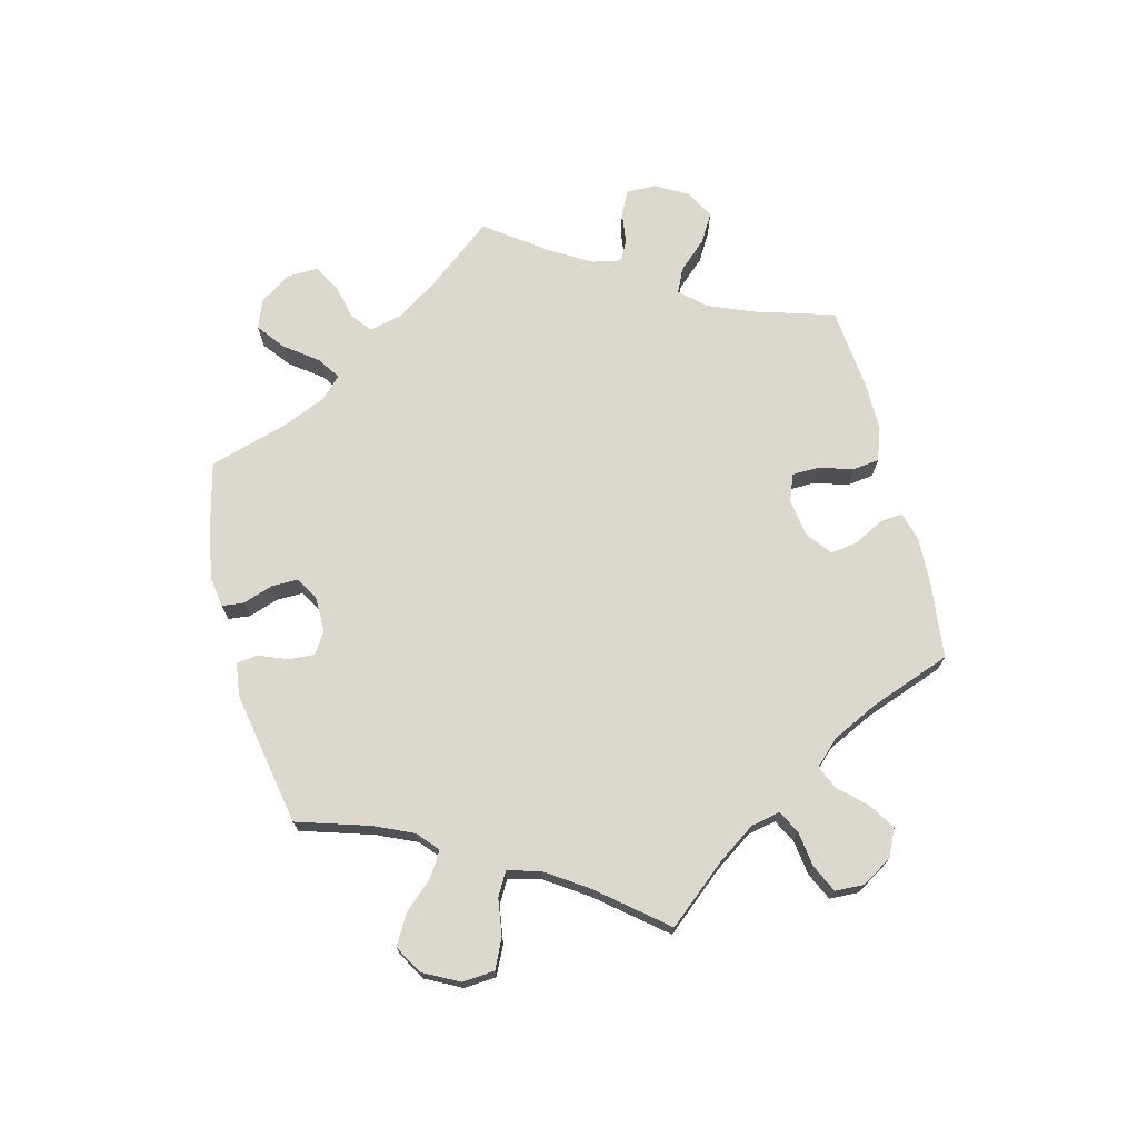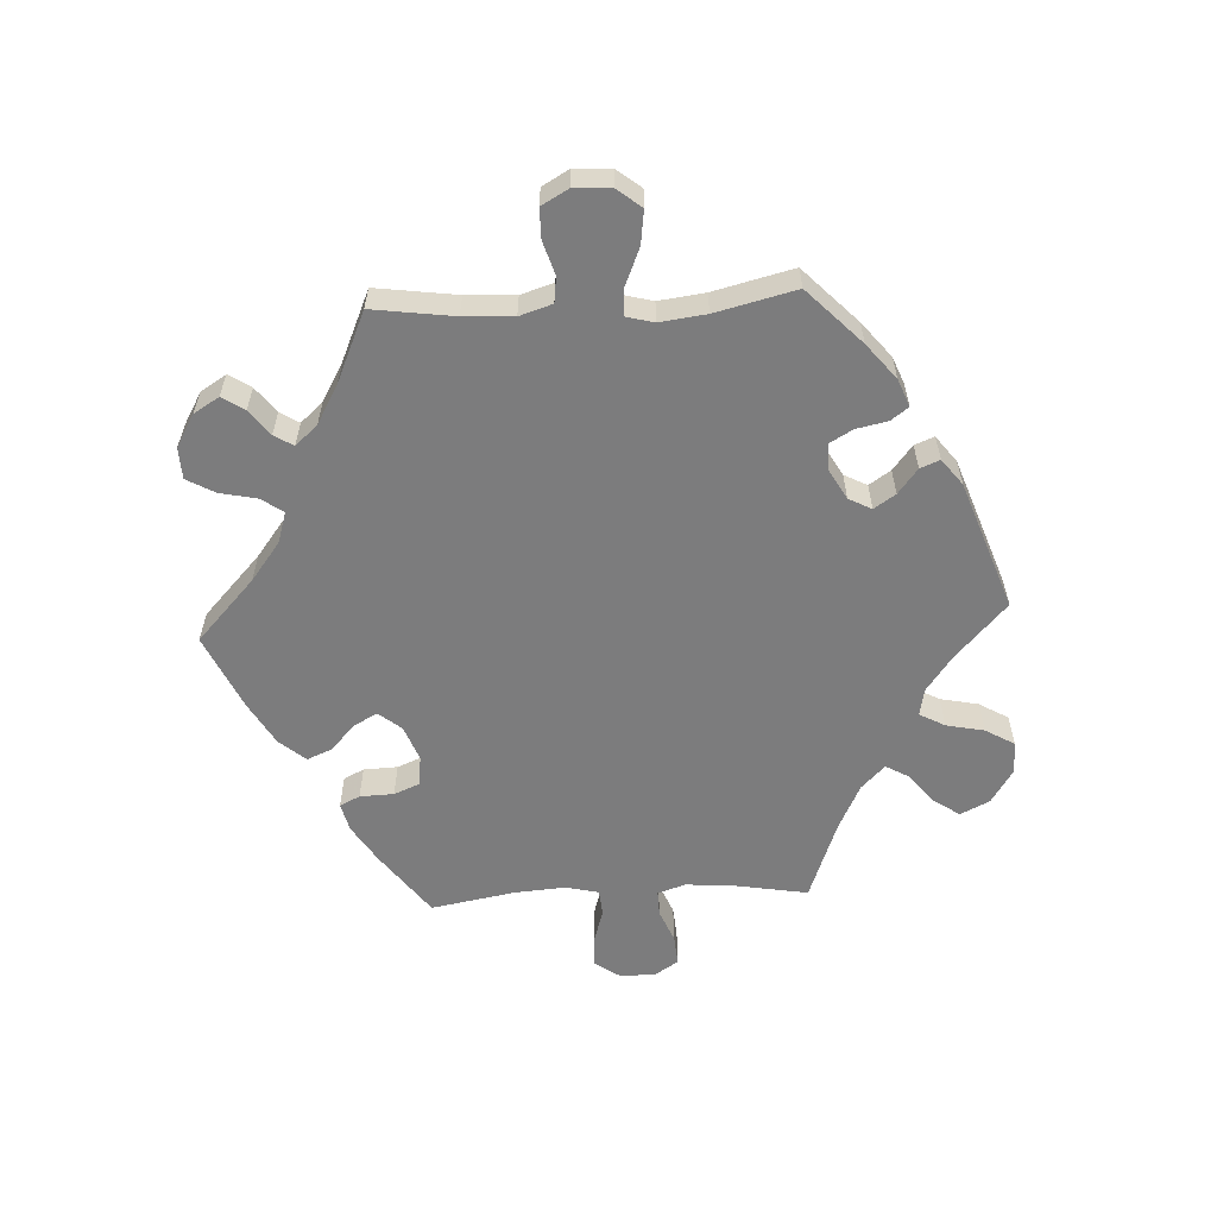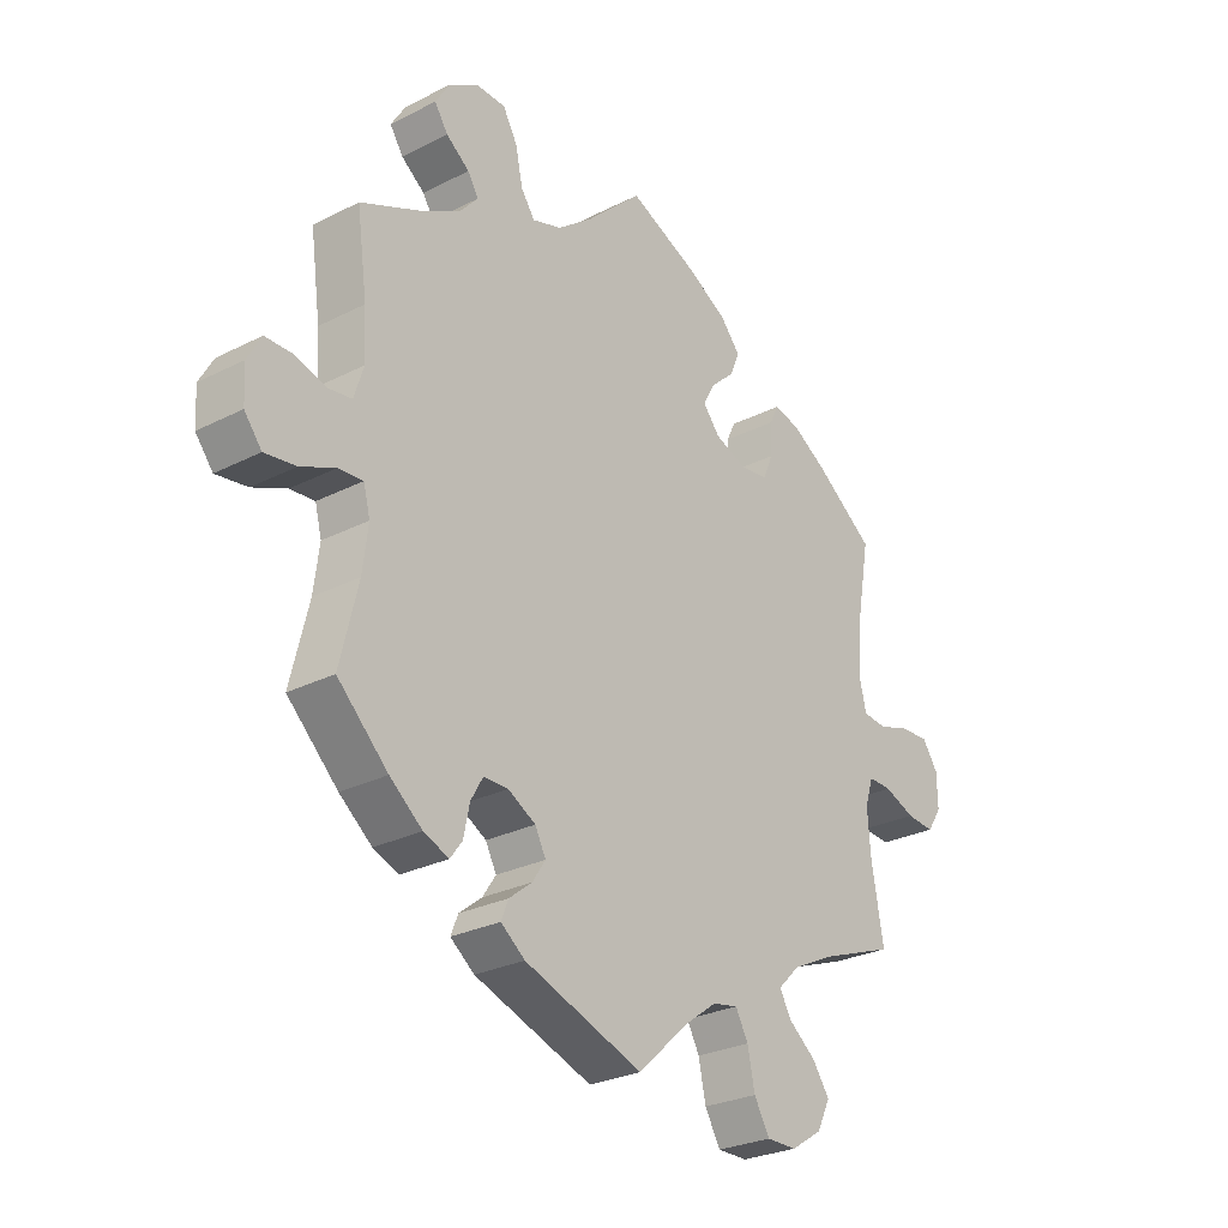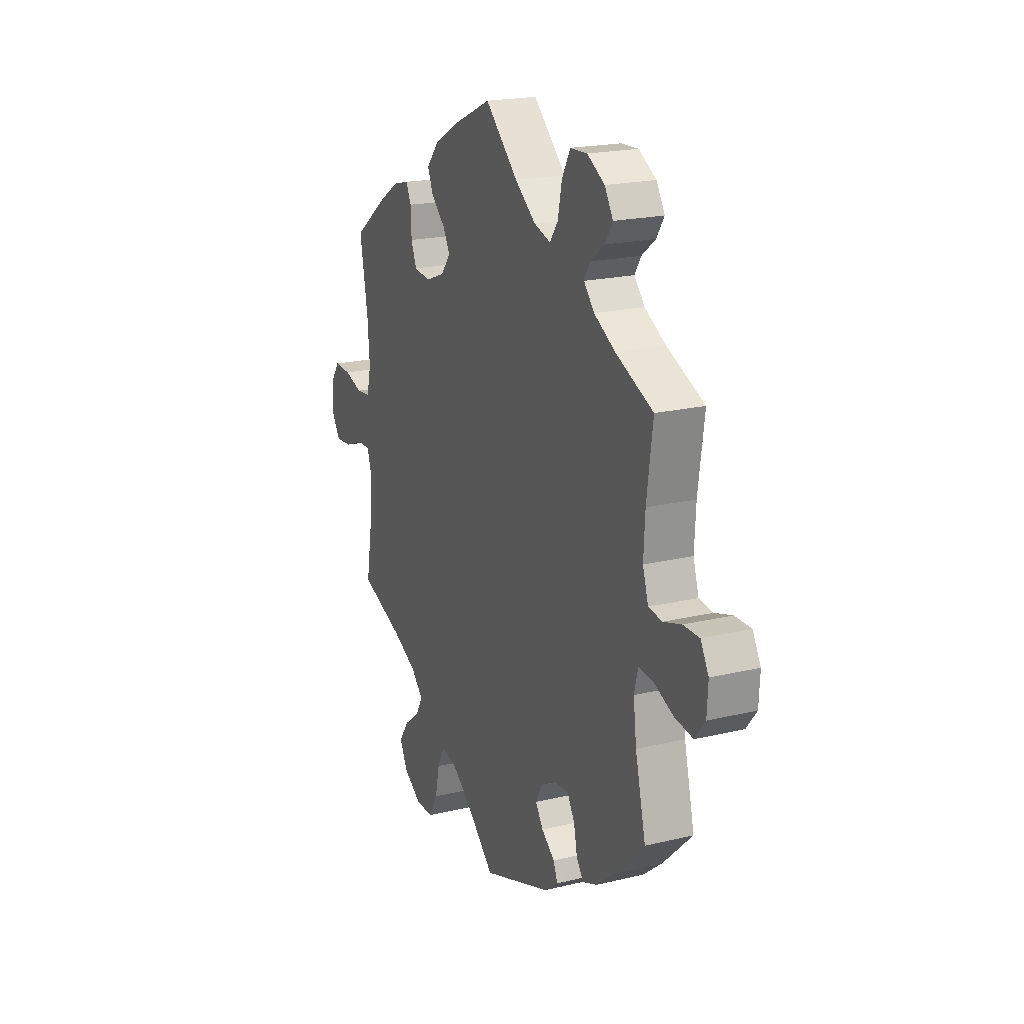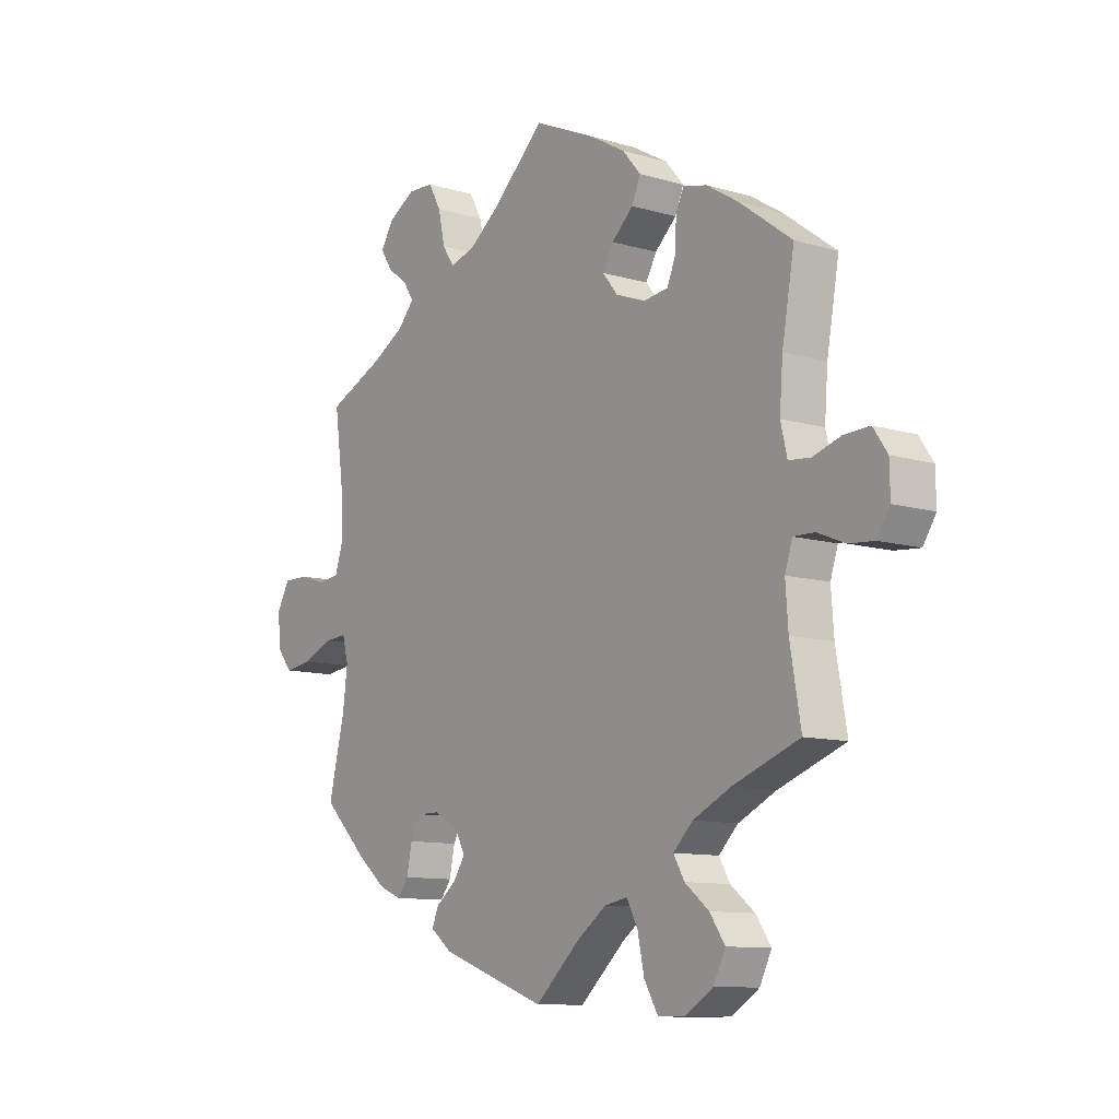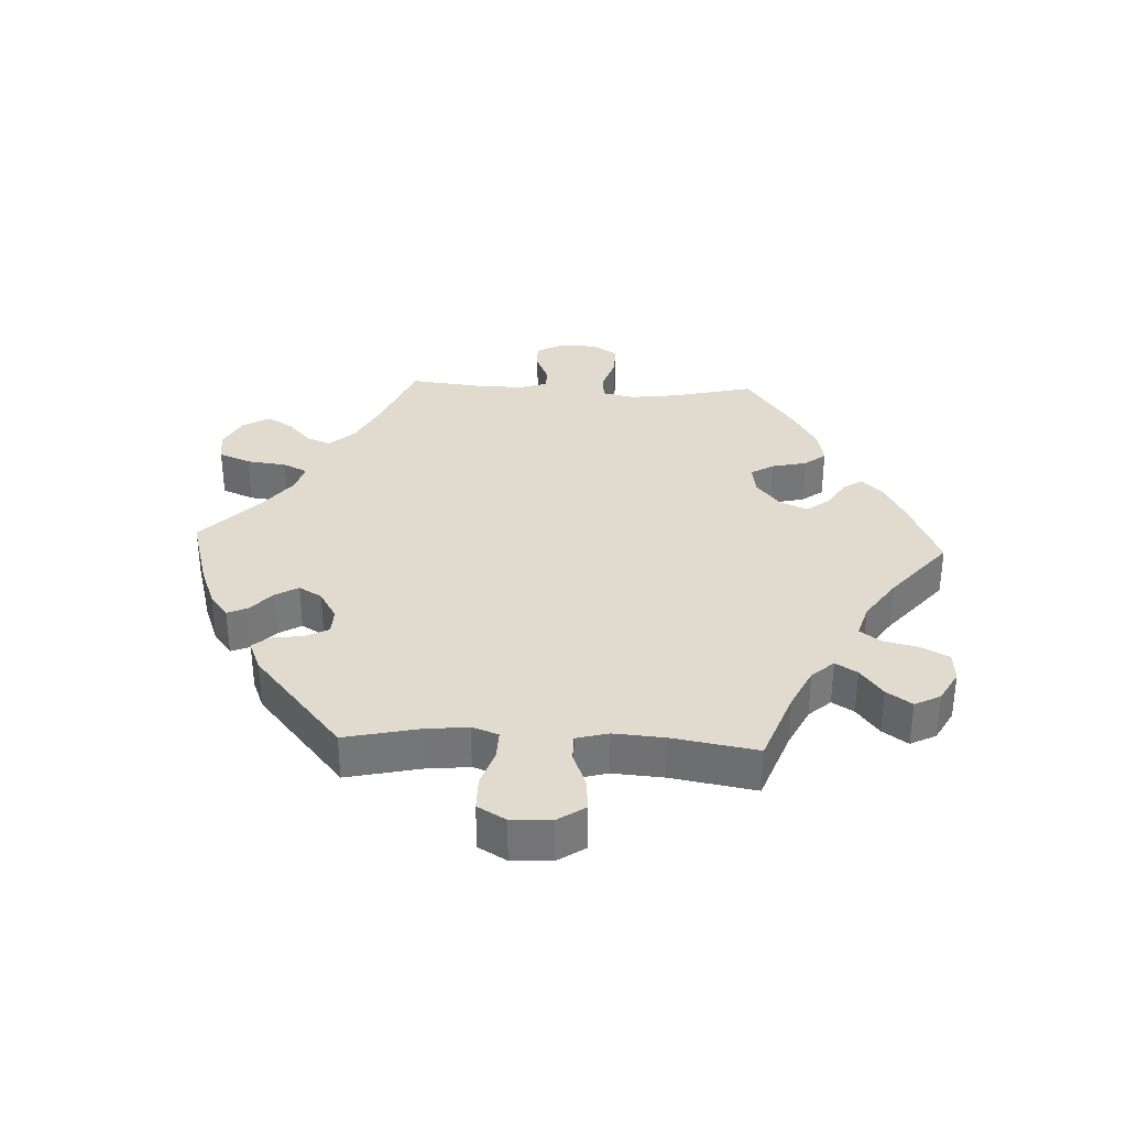
<metadata>
{"format":"obj","ext":"obj","renderer":"f3d","projection":"perspective","resolution":1024,"background":"white","views":[{"elev":72.3,"azim":-134.5,"up":"+Y"},{"elev":-58.8,"azim":92.9,"up":"+Y"},{"elev":-27.2,"azim":128.2,"up":"+Z"},{"elev":20.1,"azim":66.2,"up":"+Z"},{"elev":-10.5,"azim":-126.6,"up":"+Z"},{"elev":33.7,"azim":-147.2,"up":"+Y"}]}
</metadata>
<code>
v 0.416 0.07 -0.371
v 0.362 0.07 -0.415
v 0.32 0.07 -0.432
v 0.3 0.07 -0.405
v 0.29 0.07 -0.357
v 0.27 0.07 -0.322
v 0.229 0.07 -0.322
v 0.183 0.07 -0.348
v 0.165 0.07 -0.383
v 0.187 0.07 -0.416
v 0.225 0.07 -0.446
v 0.237 0.07 -0.476
v 0.197 0.07 -0.507
v 0 0.07 -0.578
v -0.085 0.07 -0.5
v -0.139 0.07 -0.461
v -0.181 0.07 -0.453
v -0.202 0.07 -0.492
v -0.214 0.07 -0.55
v -0.24 0.07 -0.595
v -0.29 0.07 -0.595
v -0.342 0.07 -0.562
v -0.364 0.07 -0.517
v -0.336 0.07 -0.476
v -0.291 0.07 -0.44
v -0.271 0.07 -0.405
v -0.307 0.07 -0.369
v -0.377 0.07 -0.335
v -0.501 0.07 -0.289
v -0.481 0.07 -0.172
v -0.476 0.07 -0.102
v -0.49 0.07 -0.059
v -0.529 0.07 -0.06
v -0.58 0.07 -0.081
v -0.627 0.07 -0.085
v -0.651 0.07 -0.048
v -0.65 0.07 0.007
v -0.624 0.07 0.045
v -0.576 0.07 0.043
v -0.524 0.07 0.027
v -0.484 0.07 0.031
v -0.472 0.07 0.082
v -0.478 0.07 0.16
v -0.501 0.07 0.289
v -0.404 0.07 0.361
v -0.345 0.07 0.398
v -0.301 0.07 0.409
v -0.286 0.07 0.378
v -0.284 0.07 0.326
v -0.268 0.07 0.287
v -0.221 0.07 0.281
v -0.167 0.07 0.302
v -0.139 0.07 0.337
v -0.159 0.07 0.373
v -0.199 0.07 0.41
v -0.215 0.07 0.448
v -0.181 0.07 0.488
v -0.115 0.07 0.526
v 0 0.07 0.578
v 0.094 0.07 0.49
v 0.153 0.07 0.445
v 0.201 0.07 0.43
v 0.224 0.07 0.463
v 0.236 0.07 0.52
v 0.26 0.07 0.563
v 0.308 0.07 0.565
v 0.358 0.07 0.536
v 0.382 0.07 0.497
v 0.36 0.07 0.463
v 0.321 0.07 0.433
v 0.303 0.07 0.404
v 0.333 0.07 0.37
v 0.393 0.07 0.336
v 0.5 0.07 0.289
v 0.483 0.07 0.164
v 0.479 0.07 0.088
v 0.495 0.07 0.038
v 0.534 0.07 0.033
v 0.585 0.07 0.049
v 0.631 0.07 0.049
v 0.654 0.07 0.008
v 0.651 0.07 -0.049
v 0.622 0.07 -0.086
v 0.57 0.07 -0.079
v 0.513 0.07 -0.055
v 0.472 0.07 -0.052
v 0.461 0.07 -0.095
v 0.47 0.07 -0.166
v 0.5 0.07 -0.289
v 0.416 0 -0.371
v 0.362 0 -0.415
v 0.32 0 -0.432
v 0.3 0 -0.405
v 0.29 0 -0.357
v 0.27 0 -0.322
v 0.229 0 -0.322
v 0.183 0 -0.348
v 0.165 0 -0.383
v 0.187 0 -0.416
v 0.225 0 -0.446
v 0.237 0 -0.476
v 0.197 0 -0.507
v 0 0 -0.578
v -0.085 0 -0.5
v -0.139 0 -0.461
v -0.181 0 -0.453
v -0.202 0 -0.492
v -0.214 0 -0.55
v -0.24 0 -0.595
v -0.29 0 -0.595
v -0.342 0 -0.562
v -0.364 0 -0.517
v -0.336 0 -0.476
v -0.291 0 -0.44
v -0.271 0 -0.405
v -0.307 0 -0.369
v -0.377 0 -0.335
v -0.501 0 -0.289
v -0.481 0 -0.172
v -0.476 0 -0.102
v -0.49 0 -0.059
v -0.529 0 -0.06
v -0.58 0 -0.081
v -0.627 0 -0.085
v -0.651 0 -0.048
v -0.65 0 0.007
v -0.624 0 0.045
v -0.576 0 0.043
v -0.524 0 0.027
v -0.484 0 0.031
v -0.472 0 0.082
v -0.478 0 0.16
v -0.501 0 0.289
v -0.404 0 0.361
v -0.345 0 0.398
v -0.301 0 0.409
v -0.286 0 0.378
v -0.284 0 0.326
v -0.268 0 0.287
v -0.221 0 0.281
v -0.167 0 0.302
v -0.139 0 0.337
v -0.159 0 0.373
v -0.199 0 0.41
v -0.215 0 0.448
v -0.181 0 0.488
v -0.115 0 0.526
v 0 0 0.578
v 0.094 0 0.49
v 0.153 0 0.445
v 0.201 0 0.43
v 0.224 0 0.463
v 0.236 0 0.52
v 0.26 0 0.563
v 0.308 0 0.565
v 0.358 0 0.536
v 0.382 0 0.497
v 0.36 0 0.463
v 0.321 0 0.433
v 0.303 0 0.404
v 0.333 0 0.37
v 0.393 0 0.336
v 0.5 0 0.289
v 0.483 0 0.164
v 0.479 0 0.088
v 0.495 0 0.038
v 0.534 0 0.033
v 0.585 0 0.049
v 0.631 0 0.049
v 0.654 0 0.008
v 0.651 0 -0.049
v 0.622 0 -0.086
v 0.57 0 -0.079
v 0.513 0 -0.055
v 0.472 0 -0.052
v 0.461 0 -0.095
v 0.47 0 -0.166
v 0.5 0 -0.289
f 88 89 1 2
f 87 88 2 3
f 86 87 3 4
f 82 83 84 85
f 82 85 86
f 81 82 86
f 78 79 80 81
f 77 78 81 86
f 76 77 86 4
f 73 74 75
f 72 73 75 76
f 71 72 76 4
f 67 68 69 70
f 67 70 71
f 66 67 71
f 63 64 65 66
f 62 63 66 71
f 57 58 59 60
f 57 60 61
f 54 55 56 57
f 53 54 57 61
f 52 53 61 62
f 46 47 48 49
f 46 49 50
f 43 44 45 46
f 42 43 46 50
f 41 42 50 51
f 37 38 39 40
f 37 40 41
f 36 37 41
f 33 34 35 36
f 32 33 36 41
f 31 32 41 51
f 28 29 30
f 27 28 30 31
f 26 27 31 51
f 22 23 24 25
f 22 25 26
f 21 22 26
f 18 19 20 21
f 17 18 21 26
f 16 17 26 51
f 12 13 14 15
f 10 11 12 15
f 9 10 15 16
f 8 9 16 51
f 62 71 4 5
f 7 8 51 52
f 6 7 52 62
f 5 6 62
f 91 90 178 177
f 92 91 177 176
f 93 92 176 175
f 174 173 172 171
f 175 174 171
f 175 171 170
f 170 169 168 167
f 175 170 167 166
f 93 175 166 165
f 164 163 162
f 165 164 162 161
f 93 165 161 160
f 159 158 157 156
f 160 159 156
f 160 156 155
f 155 154 153 152
f 160 155 152 151
f 149 148 147 146
f 150 149 146
f 146 145 144 143
f 150 146 143 142
f 151 150 142 141
f 138 137 136 135
f 139 138 135
f 135 134 133 132
f 139 135 132 131
f 140 139 131 130
f 129 128 127 126
f 130 129 126
f 130 126 125
f 125 124 123 122
f 130 125 122 121
f 140 130 121 120
f 119 118 117
f 120 119 117 116
f 140 120 116 115
f 114 113 112 111
f 115 114 111
f 115 111 110
f 110 109 108 107
f 115 110 107 106
f 140 115 106 105
f 104 103 102 101
f 104 101 100 99
f 105 104 99 98
f 140 105 98 97
f 94 93 160 151
f 141 140 97 96
f 151 141 96 95
f 151 95 94
f 1 90 91 2
f 2 91 92 3
f 3 92 93 4
f 4 93 94 5
f 5 94 95 6
f 6 95 96 7
f 7 96 97 8
f 8 97 98 9
f 9 98 99 10
f 10 99 100 11
f 11 100 101 12
f 12 101 102 13
f 13 102 103 14
f 14 103 104 15
f 15 104 105 16
f 16 105 106 17
f 17 106 107 18
f 18 107 108 19
f 19 108 109 20
f 20 109 110 21
f 21 110 111 22
f 22 111 112 23
f 23 112 113 24
f 24 113 114 25
f 25 114 115 26
f 26 115 116 27
f 27 116 117 28
f 28 117 118 29
f 29 118 119 30
f 30 119 120 31
f 31 120 121 32
f 32 121 122 33
f 33 122 123 34
f 34 123 124 35
f 35 124 125 36
f 36 125 126 37
f 37 126 127 38
f 38 127 128 39
f 39 128 129 40
f 40 129 130 41
f 41 130 131 42
f 42 131 132 43
f 43 132 133 44
f 44 133 134 45
f 45 134 135 46
f 46 135 136 47
f 47 136 137 48
f 48 137 138 49
f 49 138 139 50
f 50 139 140 51
f 51 140 141 52
f 52 141 142 53
f 53 142 143 54
f 54 143 144 55
f 55 144 145 56
f 56 145 146 57
f 57 146 147 58
f 58 147 148 59
f 59 148 149 60
f 60 149 150 61
f 61 150 151 62
f 62 151 152 63
f 63 152 153 64
f 64 153 154 65
f 65 154 155 66
f 66 155 156 67
f 67 156 157 68
f 68 157 158 69
f 69 158 159 70
f 70 159 160 71
f 71 160 161 72
f 72 161 162 73
f 73 162 163 74
f 74 163 164 75
f 75 164 165 76
f 76 165 166 77
f 77 166 167 78
f 78 167 168 79
f 79 168 169 80
f 80 169 170 81
f 81 170 171 82
f 82 171 172 83
f 83 172 173 84
f 84 173 174 85
f 85 174 175 86
f 86 175 176 87
f 87 176 177 88
f 88 177 178 89
f 89 178 90 1

</code>
